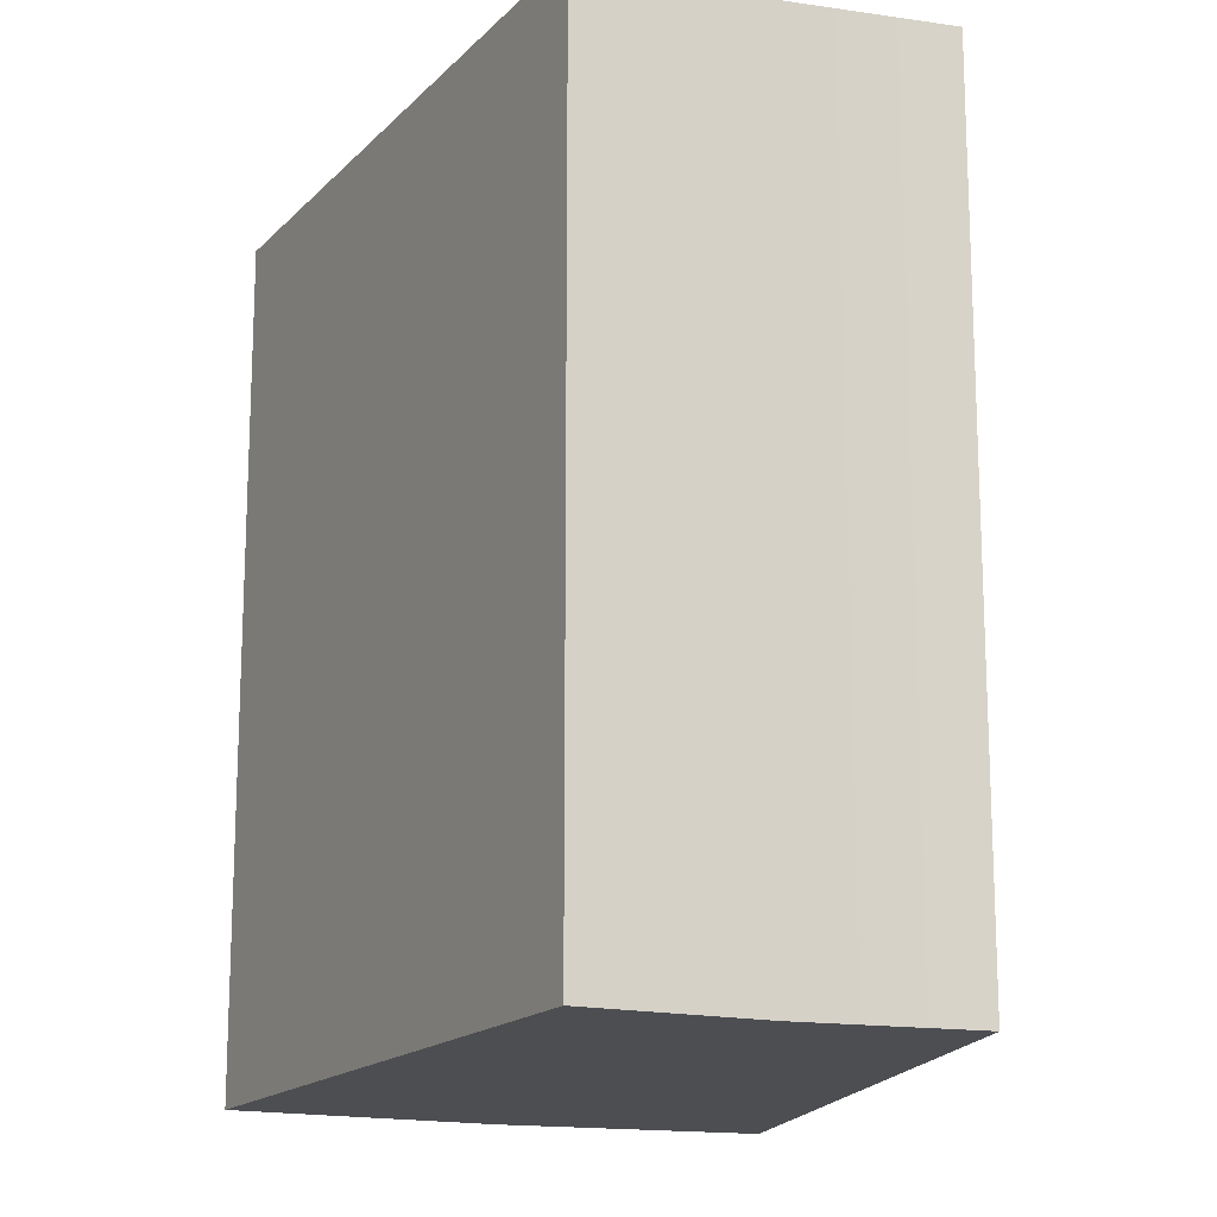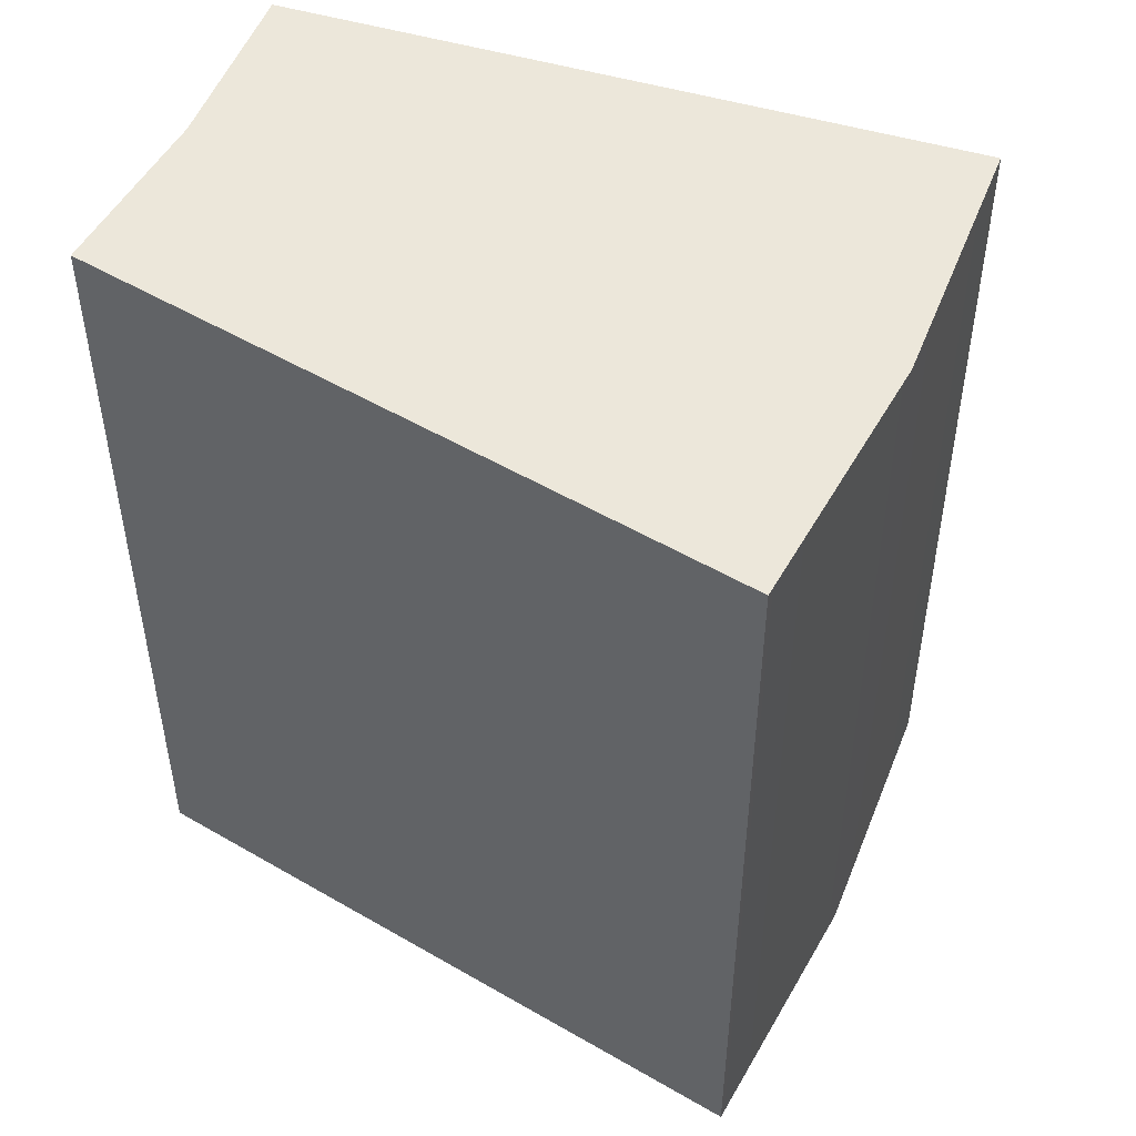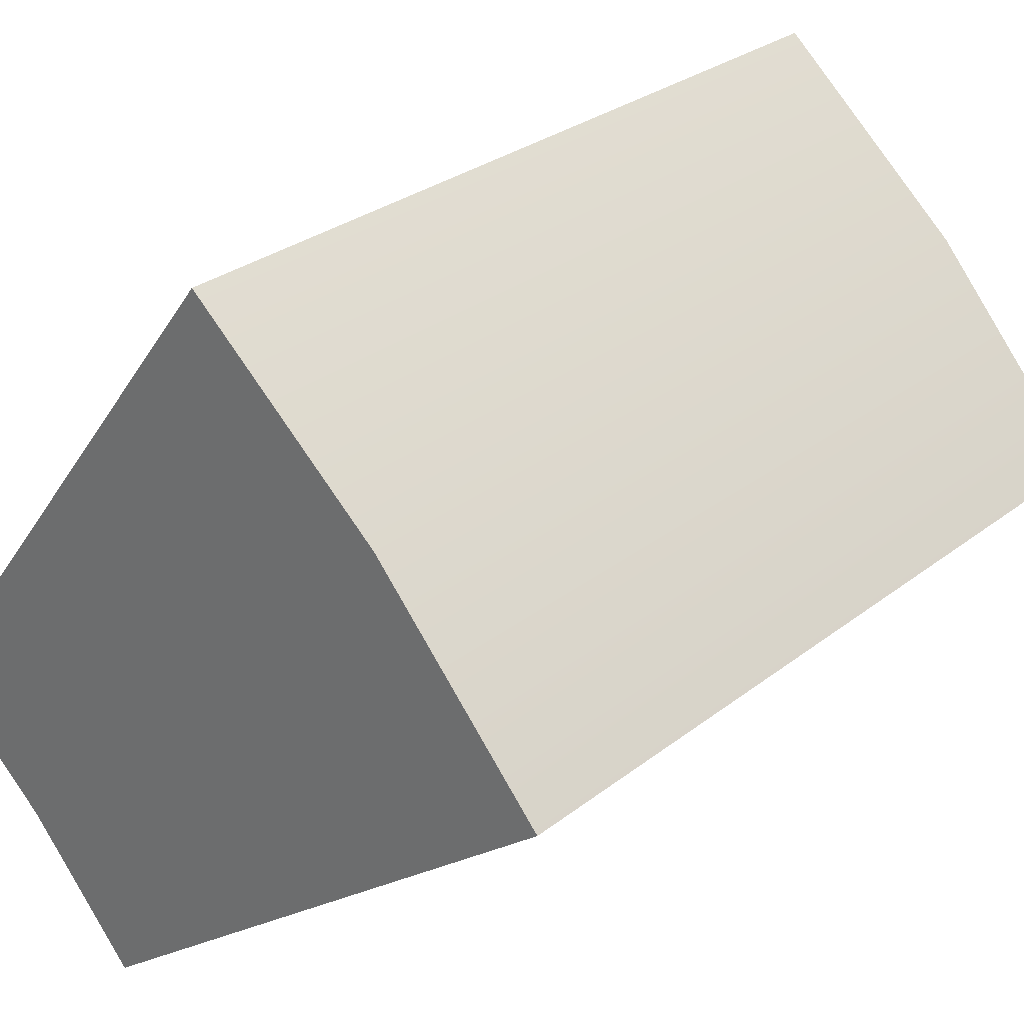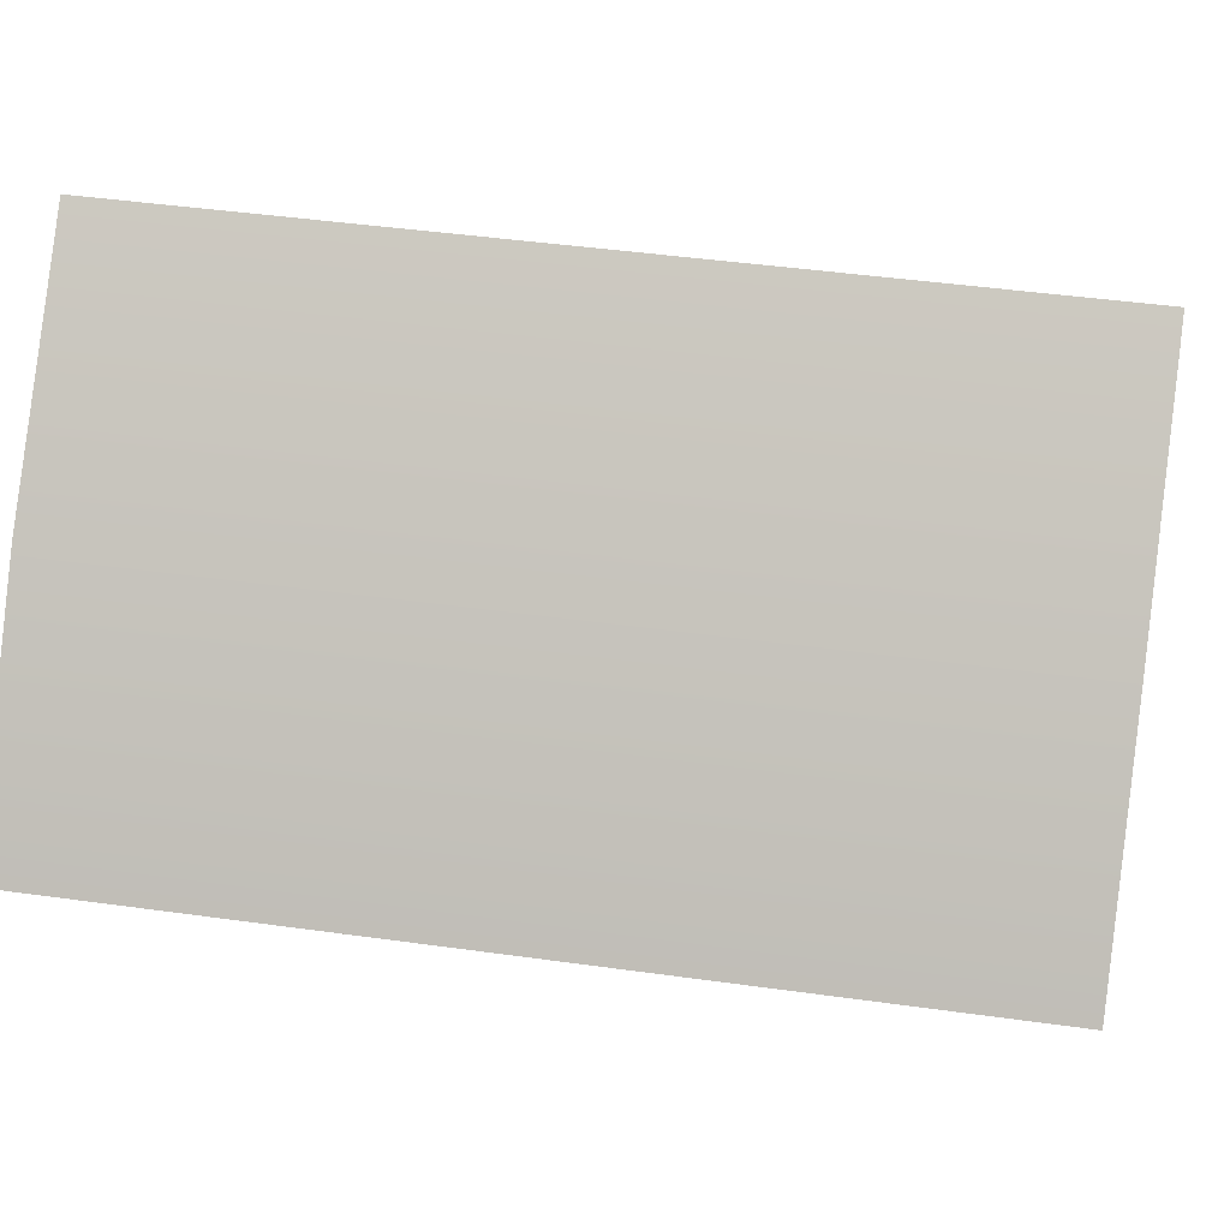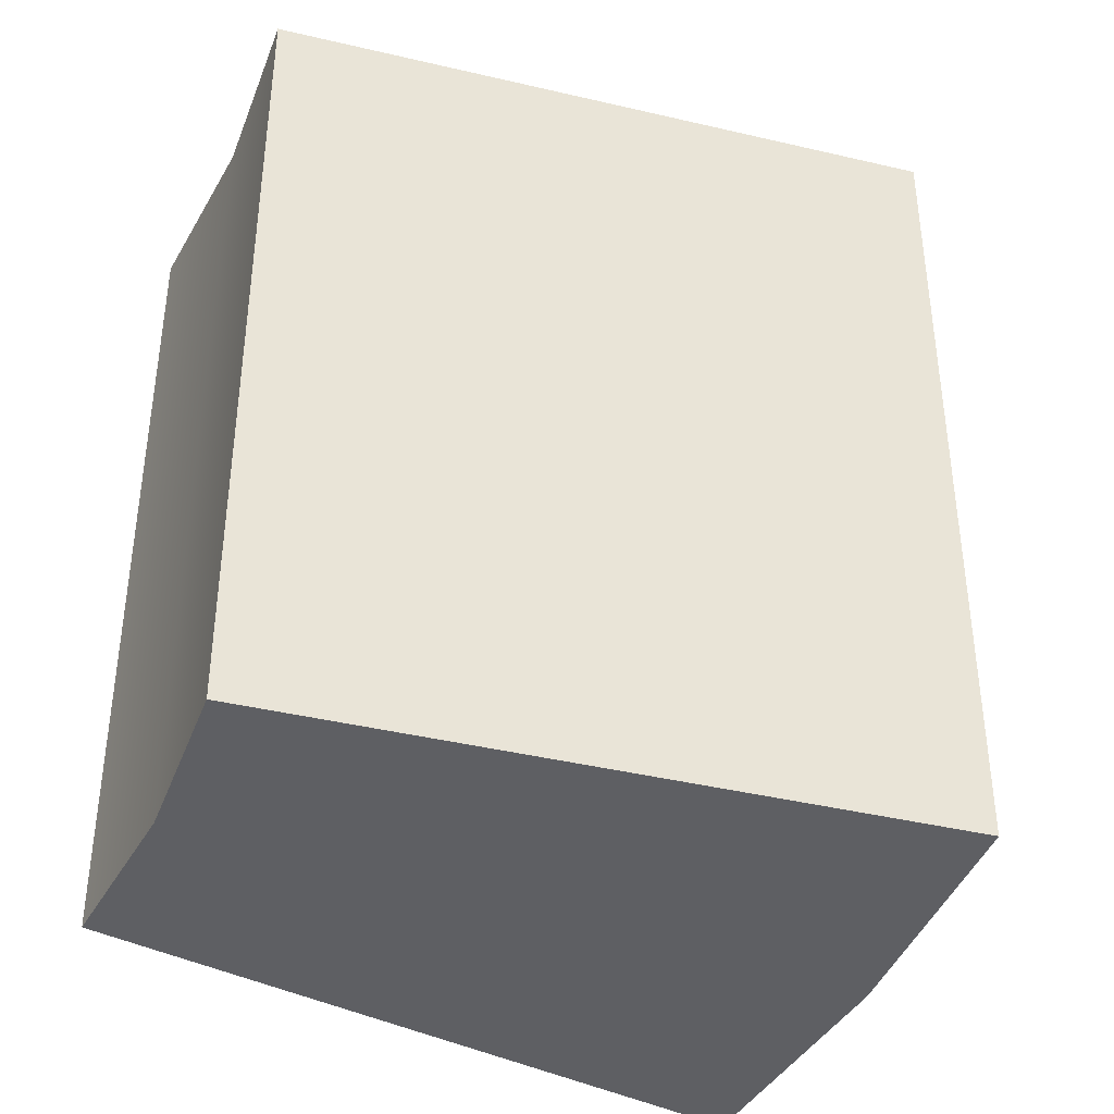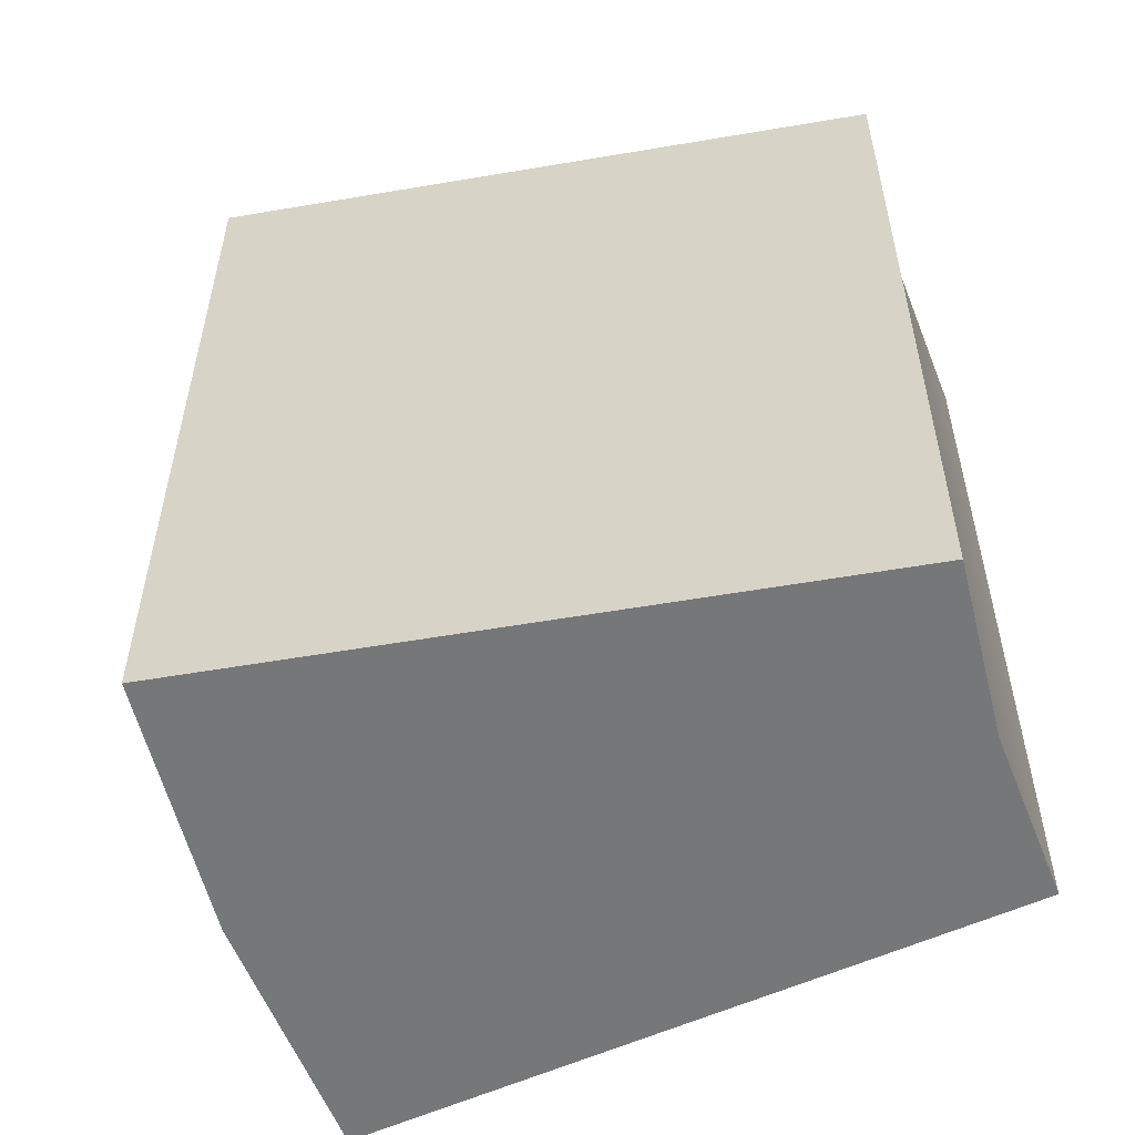
<metadata>
{"format":"obj","ext":"obj","renderer":"f3d","projection":"perspective","resolution":1024,"background":"white","views":[{"elev":-16.6,"azim":-65.5,"up":"+Z"},{"elev":51.6,"azim":69.9,"up":"+Z"},{"elev":28.8,"azim":40.8,"up":"+Y"},{"elev":43.6,"azim":99.4,"up":"+Y"},{"elev":-41.2,"azim":21.5,"up":"+Z"},{"elev":-57.0,"azim":-117.4,"up":"+Z"}]}
</metadata>
<code>
v 1.29 1.29 -2.508
v 2.325 0.11 -2.508
v 2.325 0.11 2.508
v 1.29 1.29 2.508
v 1.29 1.29 2.508
v 2.325 0.11 2.508
v -0.8483 -2.325 2.508
v -1.538 -1.538 2.508
v -1.538 -1.538 2.508
v -0.8483 -2.325 2.508
v -0.8483 -2.325 -2.508
v -1.538 -1.538 -2.508
v -1.538 -1.538 -2.508
v -0.8483 -2.325 -2.508
v 2.325 0.11 -2.508
v 1.29 1.29 -2.508
v 0.11 2.325 -2.508
v 1.29 1.29 -2.508
v 1.29 1.29 2.508
v 0.11 2.325 2.508
v 0.11 2.325 2.508
v 1.29 1.29 2.508
v -1.538 -1.538 2.508
v -2.325 -0.8483 2.508
v -2.325 -0.8483 2.508
v -1.538 -1.538 2.508
v -1.538 -1.538 -2.508
v -2.325 -0.8483 -2.508
v -2.325 -0.8483 -2.508
v -1.538 -1.538 -2.508
v 1.29 1.29 -2.508
v 0.11 2.325 -2.508
v -0.8483 -2.325 2.508
v 2.325 0.11 2.508
v 2.325 0.11 -2.508
v -0.8483 -2.325 -2.508
v -2.325 -0.8483 -2.508
v 0.11 2.325 -2.508
v 0.11 2.325 2.508
v -2.325 -0.8483 2.508
g Object031
f 1 3 2
f 1 4 3
f 5 7 6
f 5 8 7
f 9 11 10
f 9 12 11
f 13 15 14
f 13 16 15
f 17 19 18
f 17 20 19
f 21 23 22
f 21 24 23
f 25 27 26
f 25 28 27
f 29 31 30
f 29 32 31
f 33 35 34
f 33 36 35
f 37 39 38
f 37 40 39

</code>
